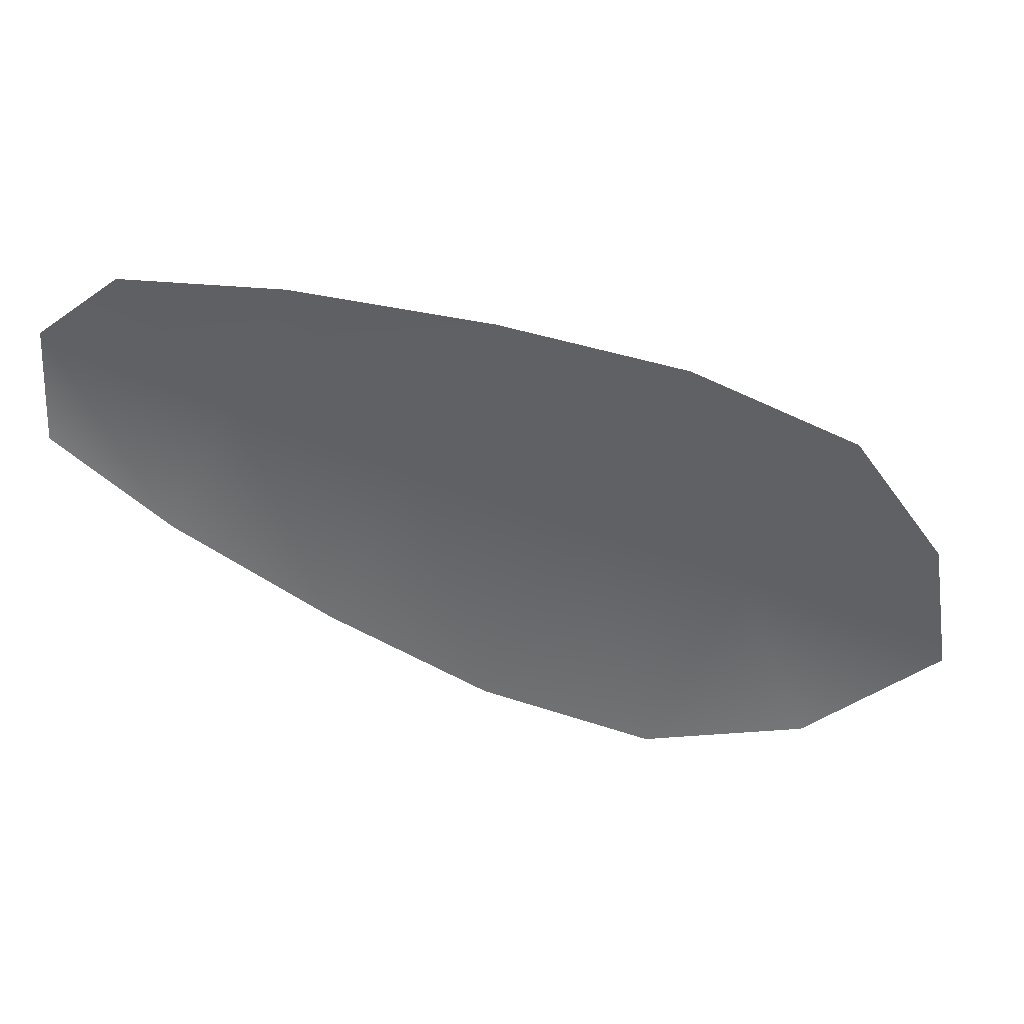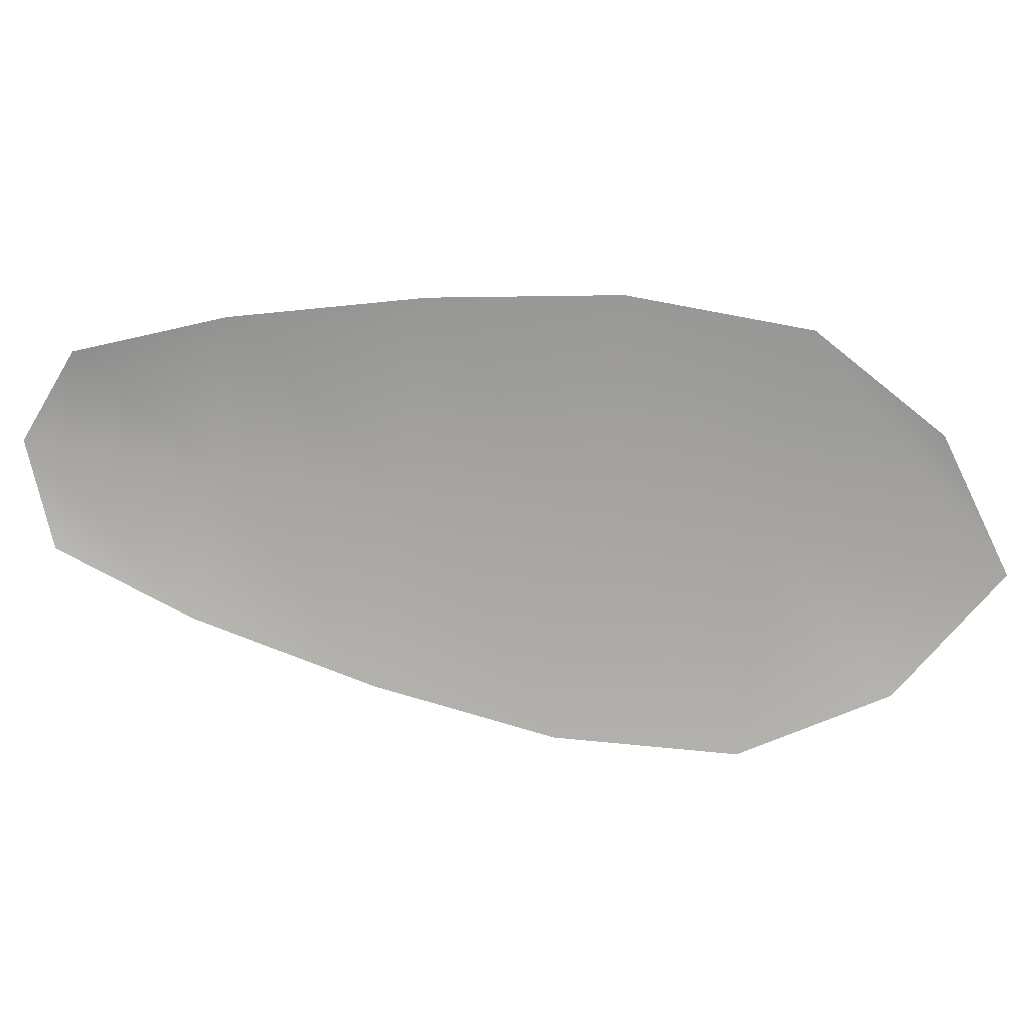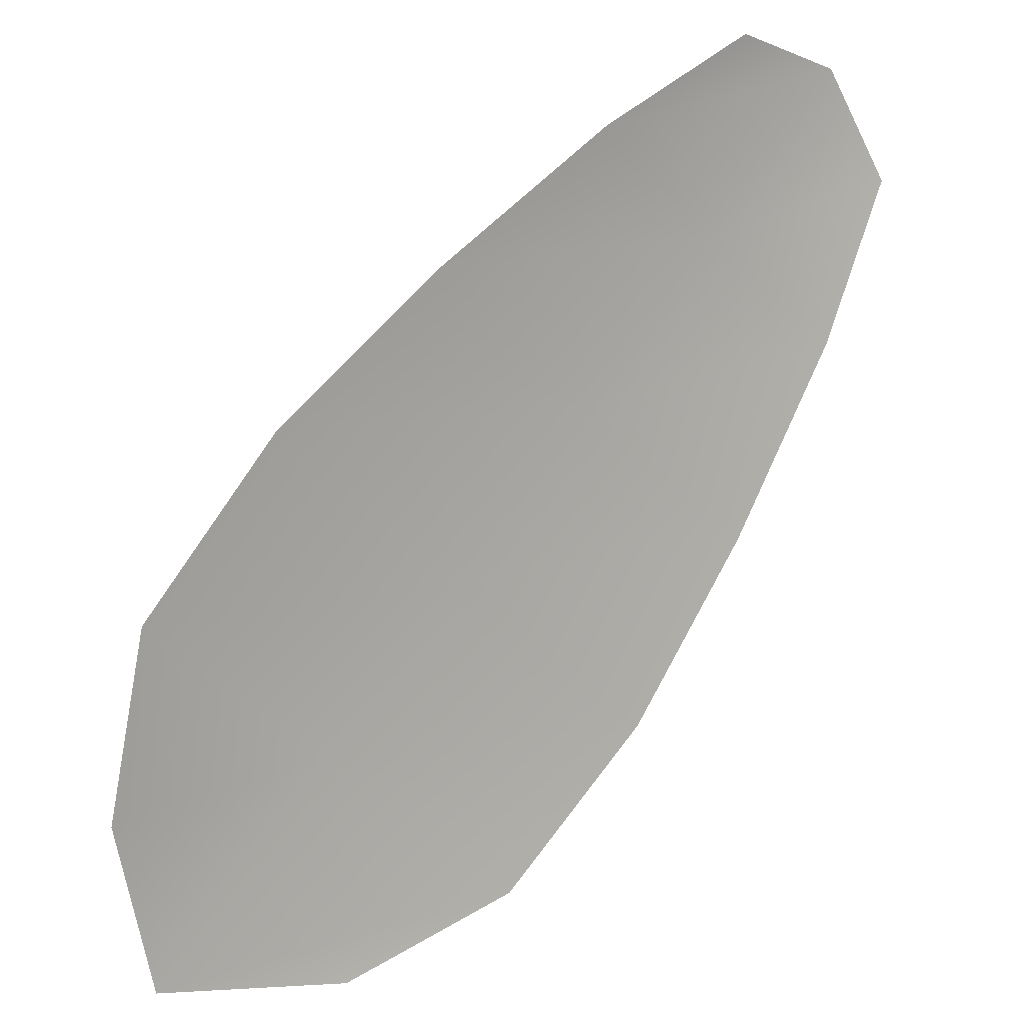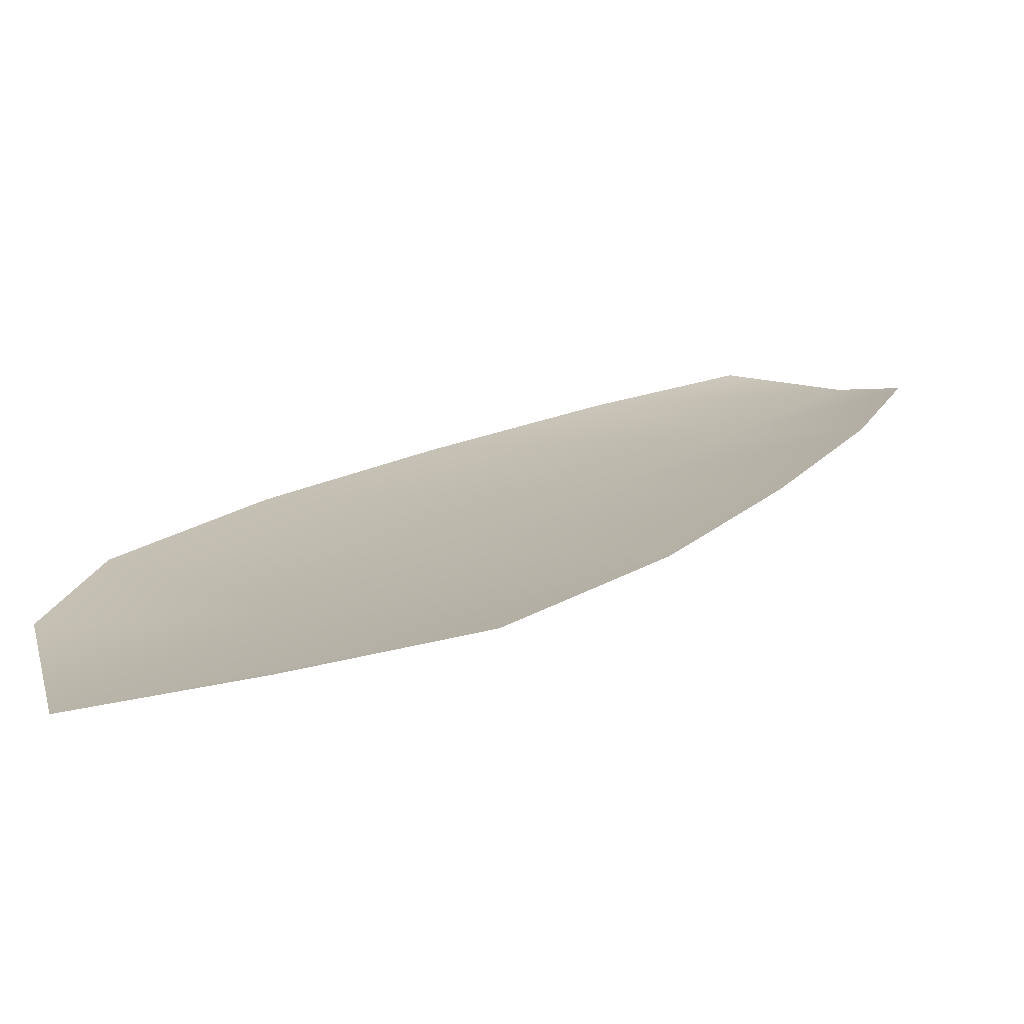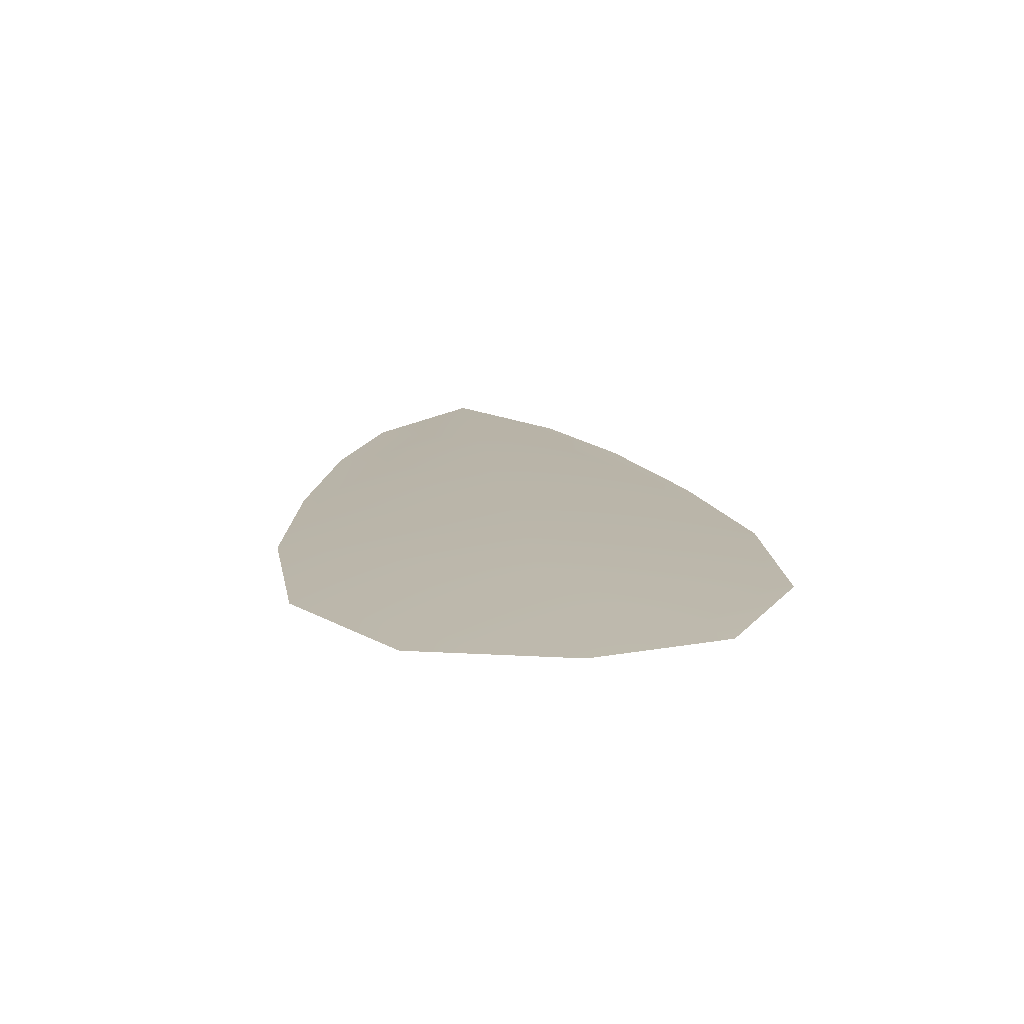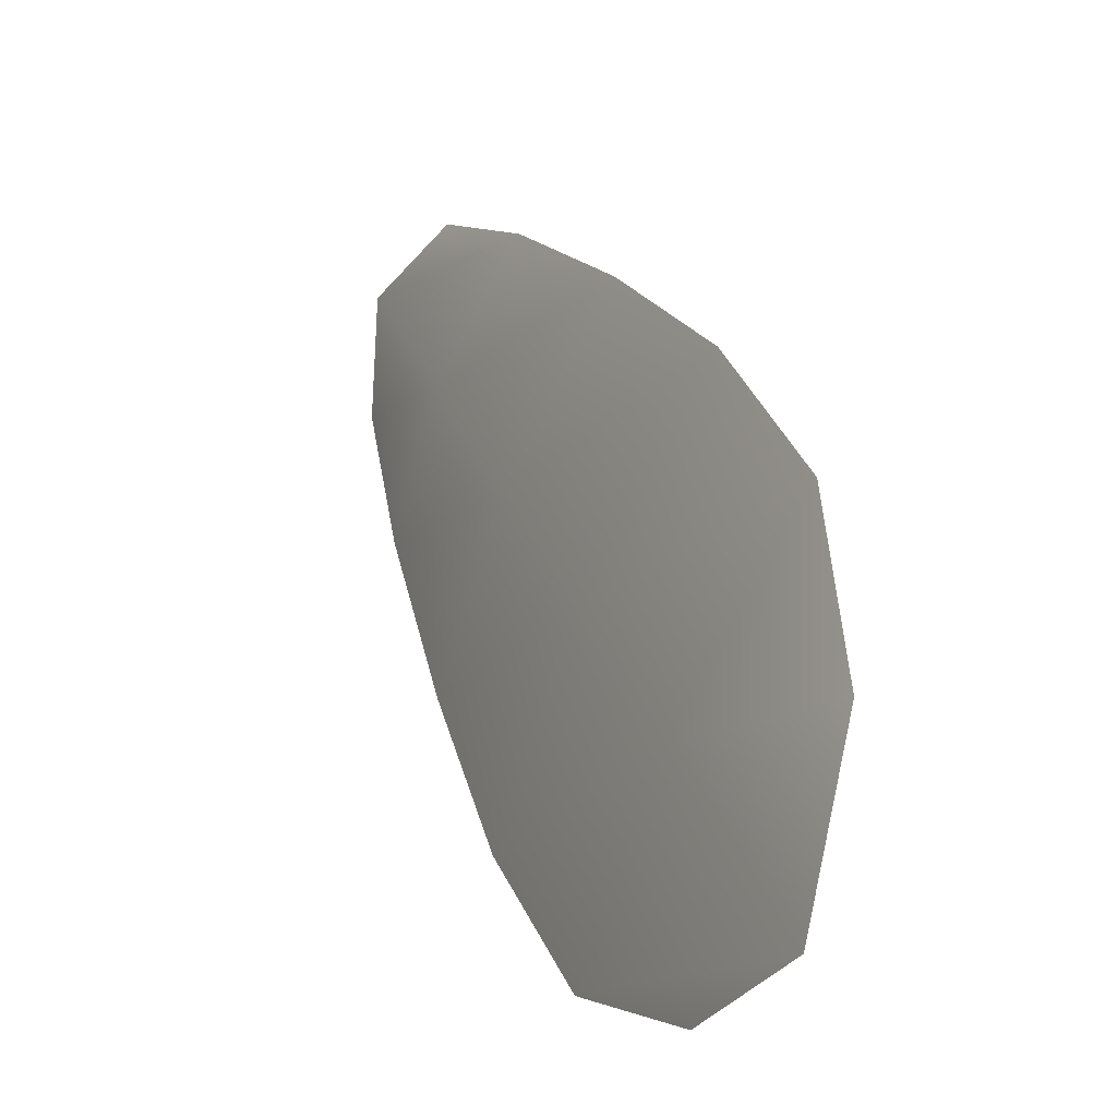
<metadata>
{"format":"obj","ext":"obj","renderer":"f3d","projection":"perspective","resolution":1024,"background":"white","views":[{"elev":-50.4,"azim":-73.4,"up":"+Z"},{"elev":-73.7,"azim":-56.4,"up":"+Z"},{"elev":14.5,"azim":151.5,"up":"+Y"},{"elev":-74.6,"azim":-173.7,"up":"+Y"},{"elev":14.0,"azim":35.0,"up":"+Z"},{"elev":-20.4,"azim":60.6,"up":"+Y"}]}
</metadata>
<code>
o feather_flight_tertiary_026.001
v -0.221 0.05733 0.02088
v -0.2223 0.0562 0.02088
v -0.216 0.05216 0.02088
v -0.2177 0.05061 0.02088
v -0.2219 0.05704 0.02104
v -0.2163 0.05078 0.02104
v -0.2199 0.05673 0.02088
v -0.2185 0.0558 0.02088
v -0.2173 0.05478 0.02088
v -0.2163 0.05355 0.02088
v -0.2191 0.05105 0.02088
v -0.2202 0.05219 0.02088
v -0.2211 0.05354 0.02088
v -0.2218 0.05498 0.02088
v -0.2209 0.05586 0.02104
v -0.2198 0.05467 0.02104
v -0.2188 0.05348 0.02104
v -0.2177 0.0523 0.02104
f 18 10 3 6
f 11 18 6 4
f 5 1 7 15
f 15 7 8 16
f 16 8 9 17
f 17 9 10 18
f 2 5 15 14
f 14 15 16 13
f 13 16 17 12
f 12 17 18 11

</code>
